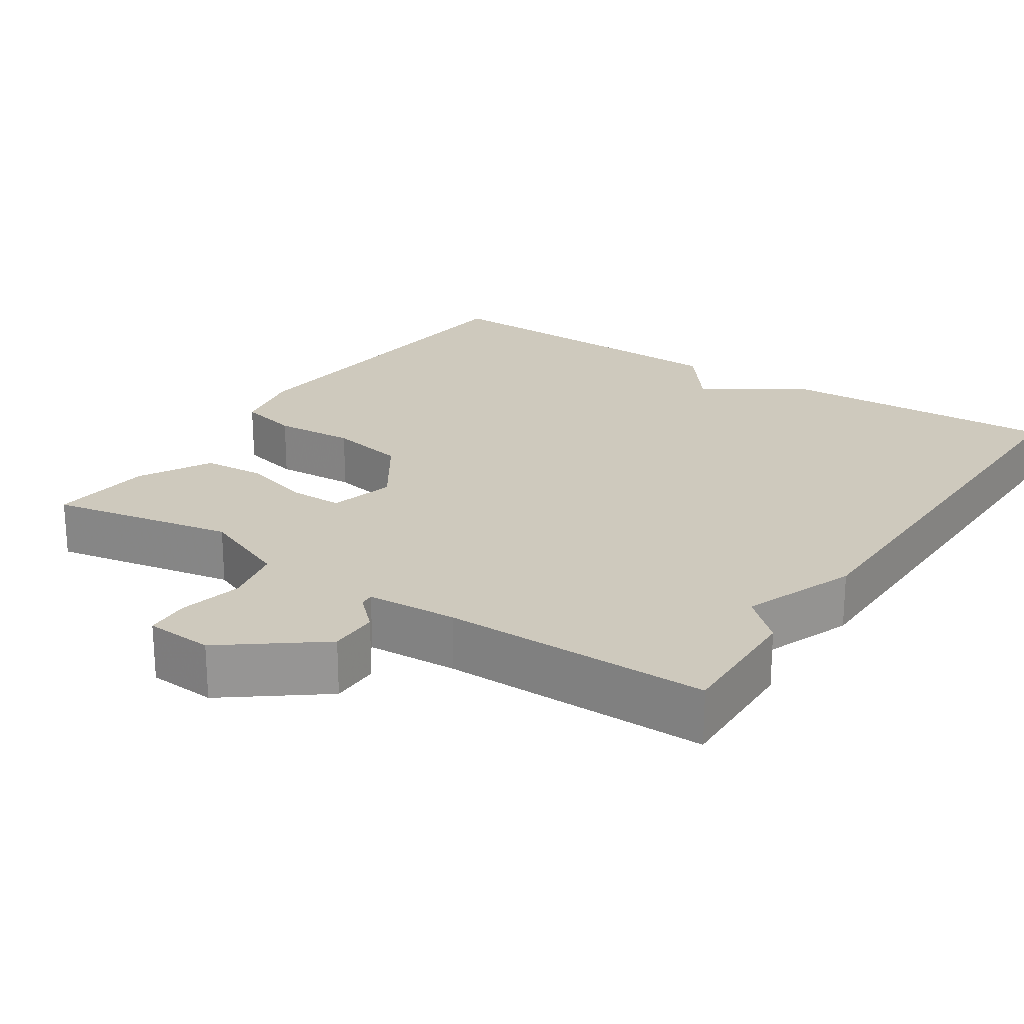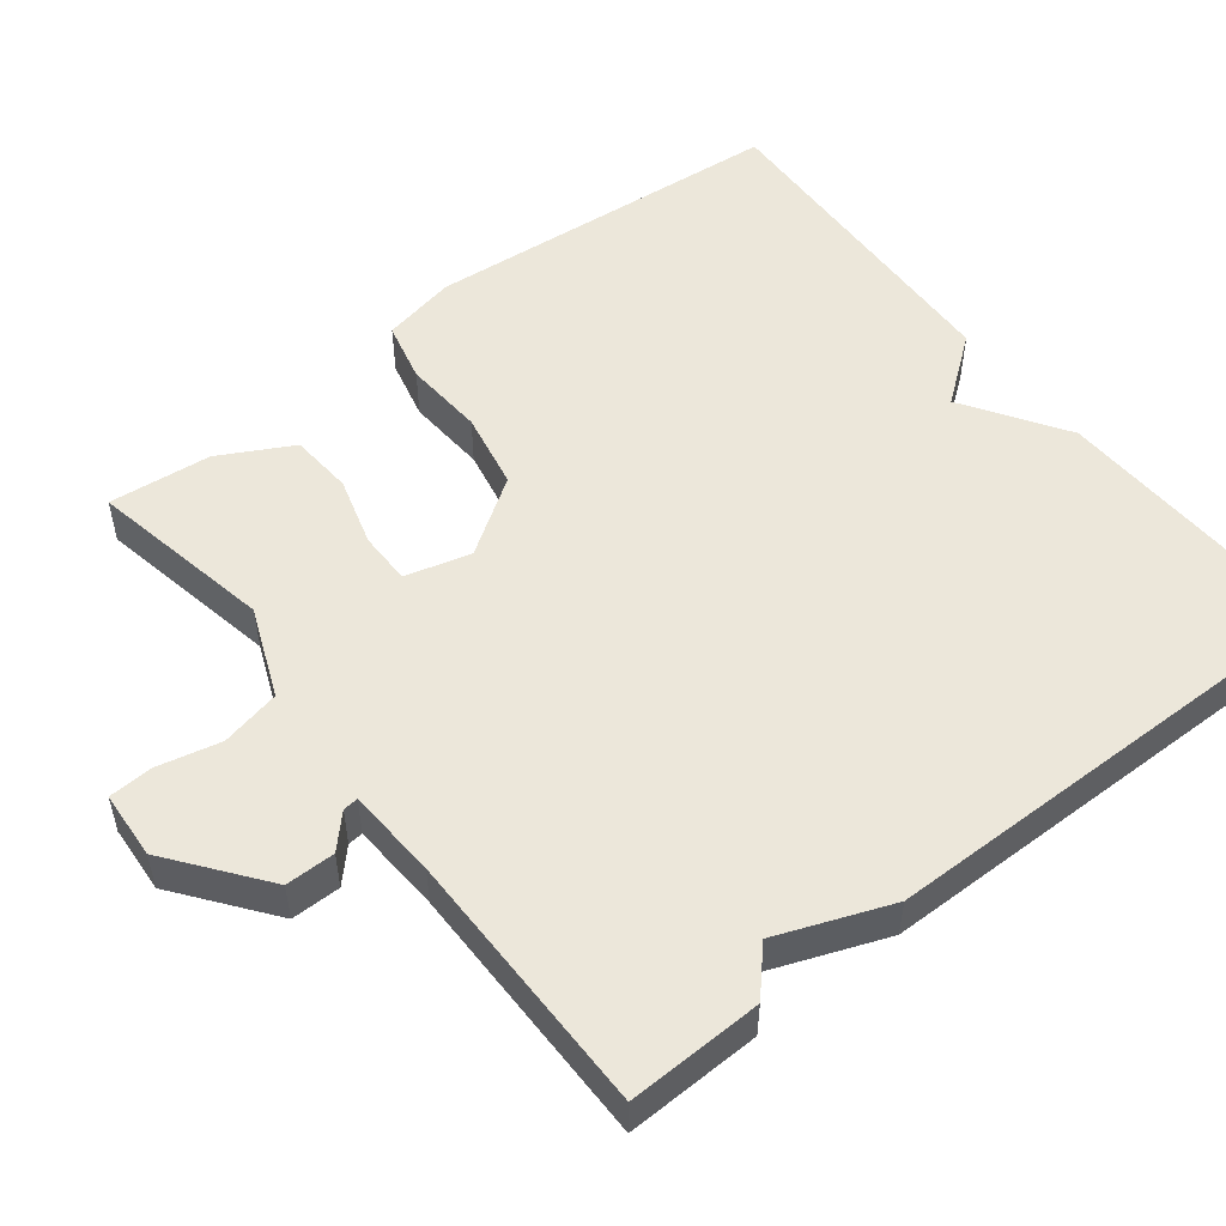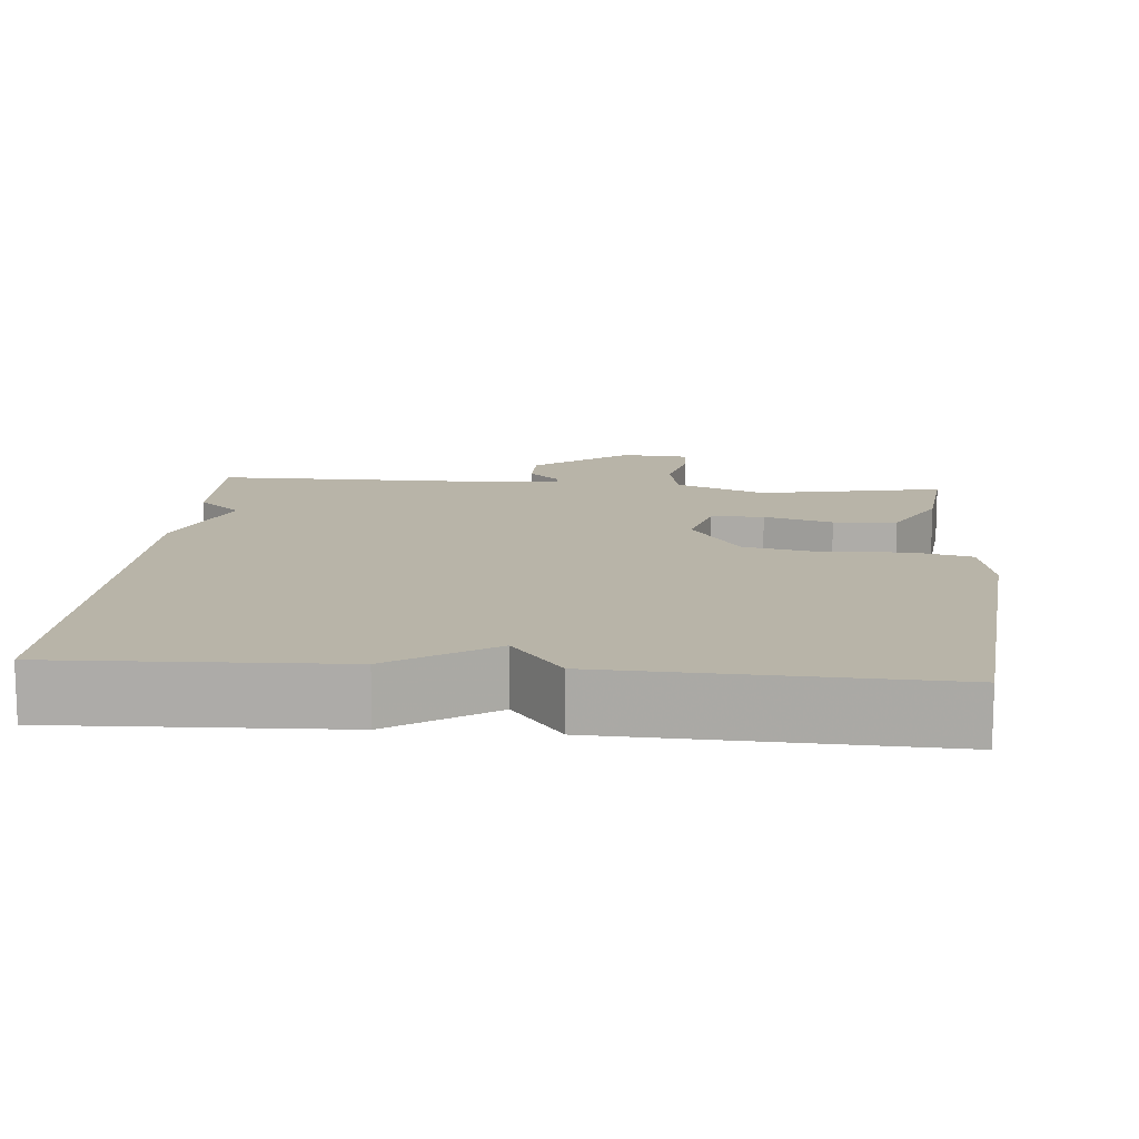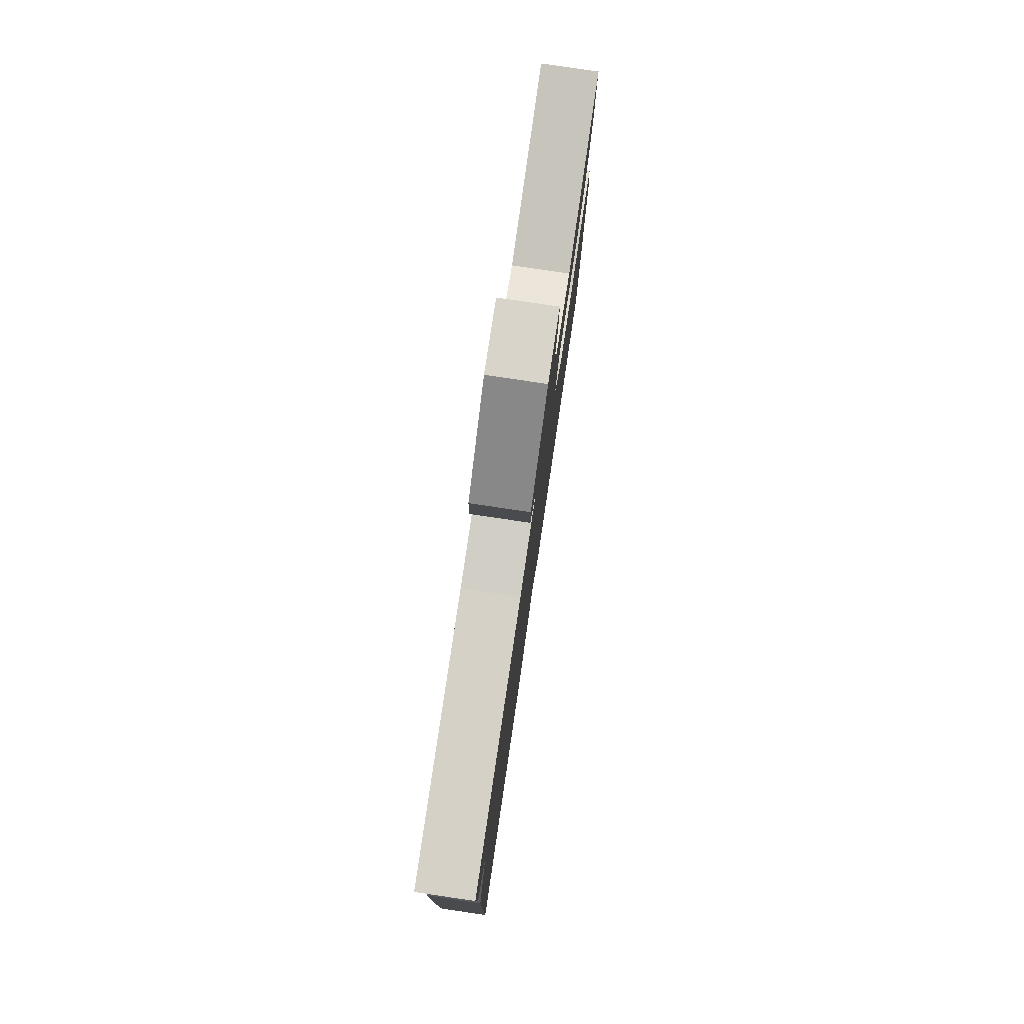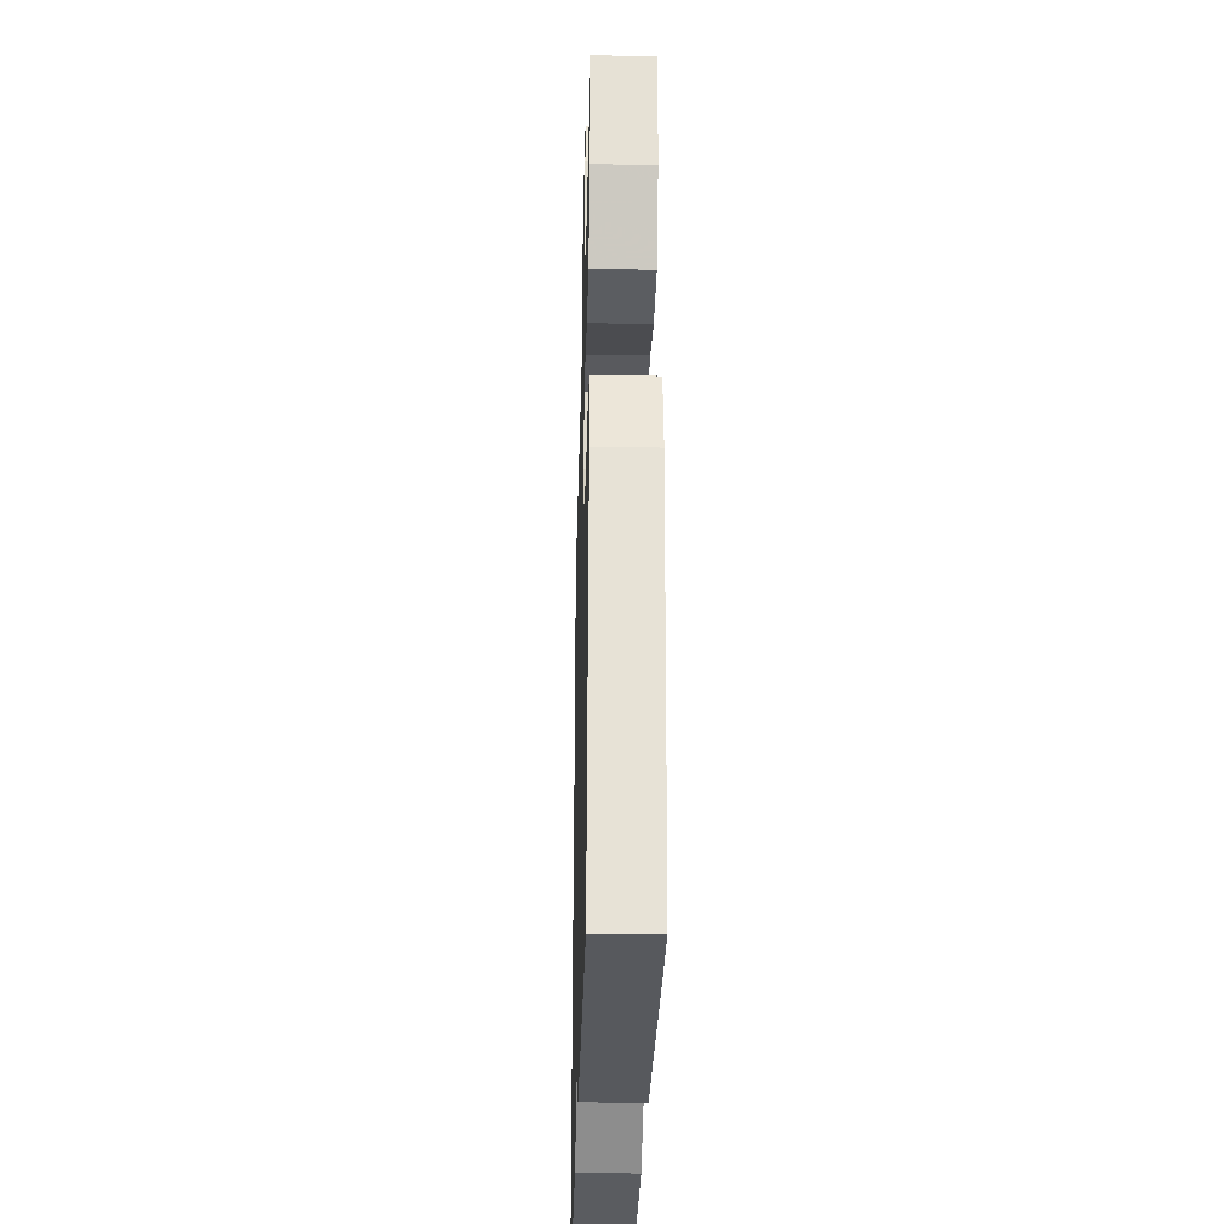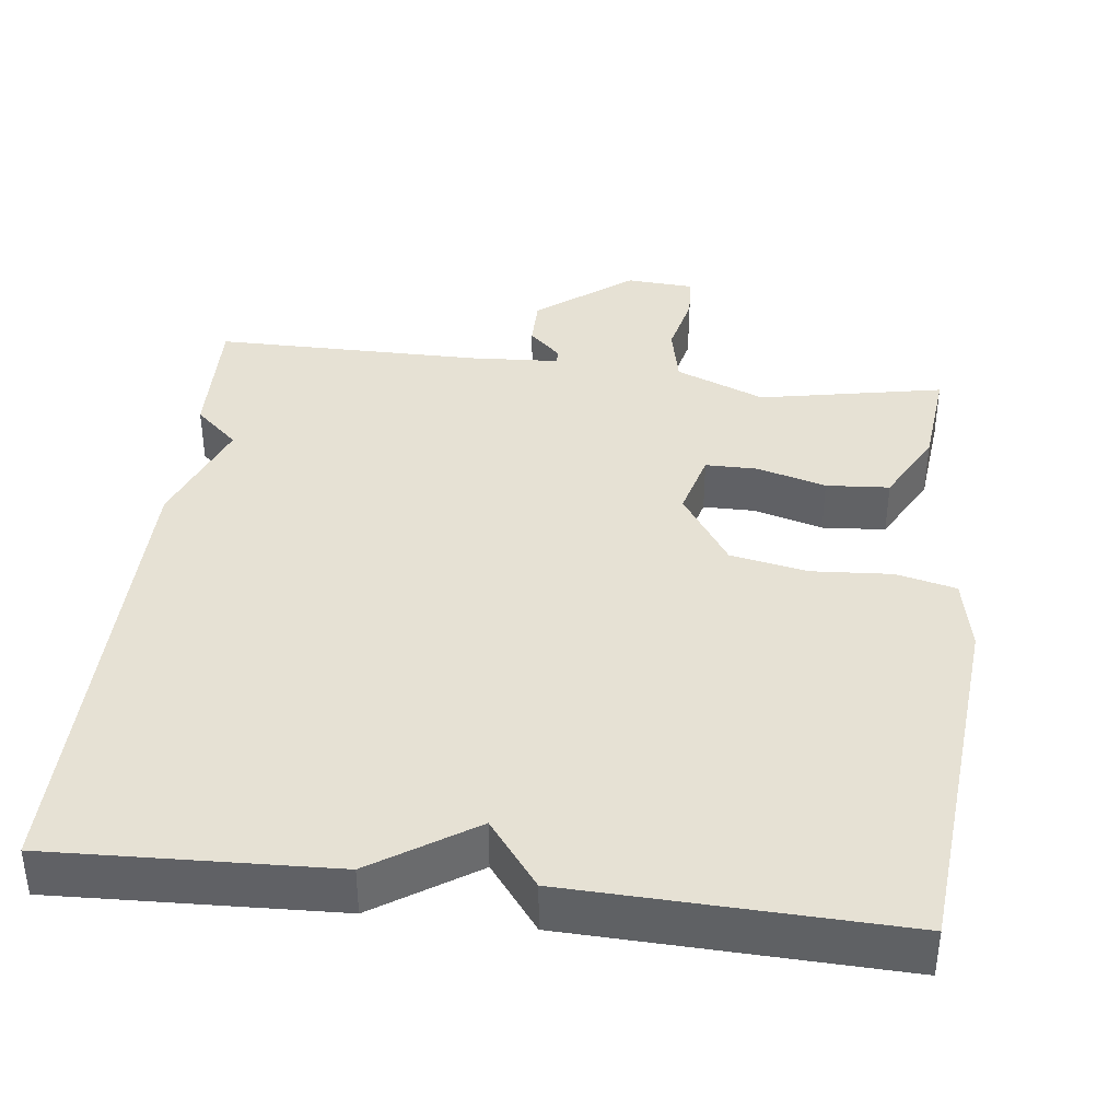
<metadata>
{"format":"obj","ext":"obj","renderer":"f3d","projection":"perspective","resolution":1024,"background":"white","views":[{"elev":22.7,"azim":33.6,"up":"+Y"},{"elev":52.5,"azim":52.0,"up":"+Y"},{"elev":13.0,"azim":-175.0,"up":"+Y"},{"elev":79.3,"azim":98.4,"up":"+Z"},{"elev":-31.3,"azim":-91.5,"up":"+Z"},{"elev":39.1,"azim":-173.2,"up":"+Y"}]}
</metadata>
<code>
v 0.5 0.07 -0.5
v 0.131 0.07 -0.485
v -0.002 0.07 -0.398
v -0.069 0.07 -0.485
v -0.5 0.07 -0.5
v -0.542 0.07 -0.024
v -0.522 0.07 0.073
v -0.443 0.07 0.092
v -0.337 0.07 0.085
v -0.236 0.07 0.105
v -0.17 0.07 0.204
v -0.193 0.07 0.29
v -0.262 0.07 0.29
v -0.352 0.07 0.264
v -0.435 0.07 0.27
v -0.486 0.07 0.365
v -0.5 0.07 0.5
v -0.258 0.07 0.453
v -0.141 0.07 0.501
v -0.124 0.07 0.579
v -0.143 0.07 0.662
v -0.14 0.07 0.72
v -0.051 0.07 0.726
v 0.073 0.07 0.631
v 0.073 0.07 0.566
v 0.032 0.07 0.527
v 0.03 0.07 0.507
v 0.149 0.07 0.5
v 0.5 0.07 0.5
v 0.495 0.07 0.323
v 0.438 0.07 0.271
v 0.495 0.07 0.123
v 0.5 0 -0.5
v 0.131 0 -0.485
v -0.002 0 -0.398
v -0.069 0 -0.485
v -0.5 0 -0.5
v -0.542 0 -0.024
v -0.522 0 0.073
v -0.443 0 0.092
v -0.337 0 0.085
v -0.236 0 0.105
v -0.17 0 0.204
v -0.193 0 0.29
v -0.262 0 0.29
v -0.352 0 0.264
v -0.435 0 0.27
v -0.486 0 0.365
v -0.5 0 0.5
v -0.258 0 0.453
v -0.141 0 0.501
v -0.124 0 0.579
v -0.143 0 0.662
v -0.14 0 0.72
v -0.051 0 0.726
v 0.073 0 0.631
v 0.073 0 0.566
v 0.032 0 0.527
v 0.03 0 0.507
v 0.149 0 0.5
v 0.5 0 0.5
v 0.495 0 0.323
v 0.438 0 0.271
v 0.495 0 0.123
f 1 2 3
f 32 1 3
f 31 32 3
f 28 29 30 31
f 3 4 5
f 31 3 5
f 28 31 5
f 27 28 5
f 26 27 5
f 24 25 26
f 23 24 26
f 22 23 26
f 21 22 26
f 20 21 26
f 19 20 26
f 18 19 26
f 16 17 18
f 15 16 18
f 14 15 18
f 13 14 18
f 12 13 18 26
f 11 12 26
f 7 8 9
f 6 7 9
f 5 6 9
f 5 9 10
f 11 26 5
f 5 10 11
f 35 34 33
f 35 33 64
f 35 64 63
f 63 62 61 60
f 37 36 35
f 37 35 63
f 37 63 60
f 37 60 59
f 37 59 58
f 58 57 56
f 58 56 55
f 58 55 54
f 58 54 53
f 58 53 52
f 58 52 51
f 58 51 50
f 50 49 48
f 50 48 47
f 50 47 46
f 50 46 45
f 58 50 45 44
f 58 44 43
f 41 40 39
f 41 39 38
f 41 38 37
f 42 41 37
f 37 58 43
f 43 42 37
f 1 33 34 2
f 2 34 35 3
f 3 35 36 4
f 4 36 37 5
f 5 37 38 6
f 6 38 39 7
f 7 39 40 8
f 8 40 41 9
f 9 41 42 10
f 10 42 43 11
f 11 43 44 12
f 12 44 45 13
f 13 45 46 14
f 14 46 47 15
f 15 47 48 16
f 16 48 49 17
f 17 49 50 18
f 18 50 51 19
f 19 51 52 20
f 20 52 53 21
f 21 53 54 22
f 22 54 55 23
f 23 55 56 24
f 24 56 57 25
f 25 57 58 26
f 26 58 59 27
f 27 59 60 28
f 28 60 61 29
f 29 61 62 30
f 30 62 63 31
f 31 63 64 32
f 32 64 33 1

</code>
